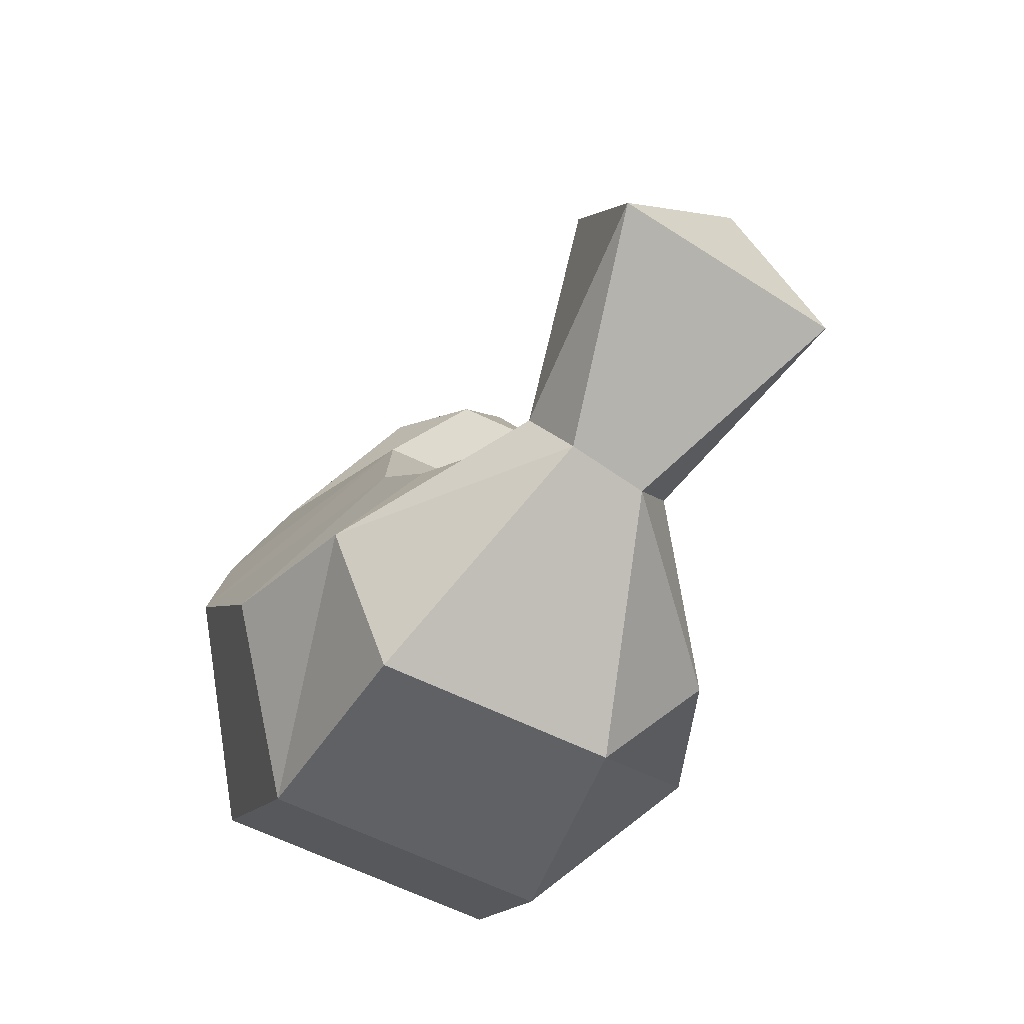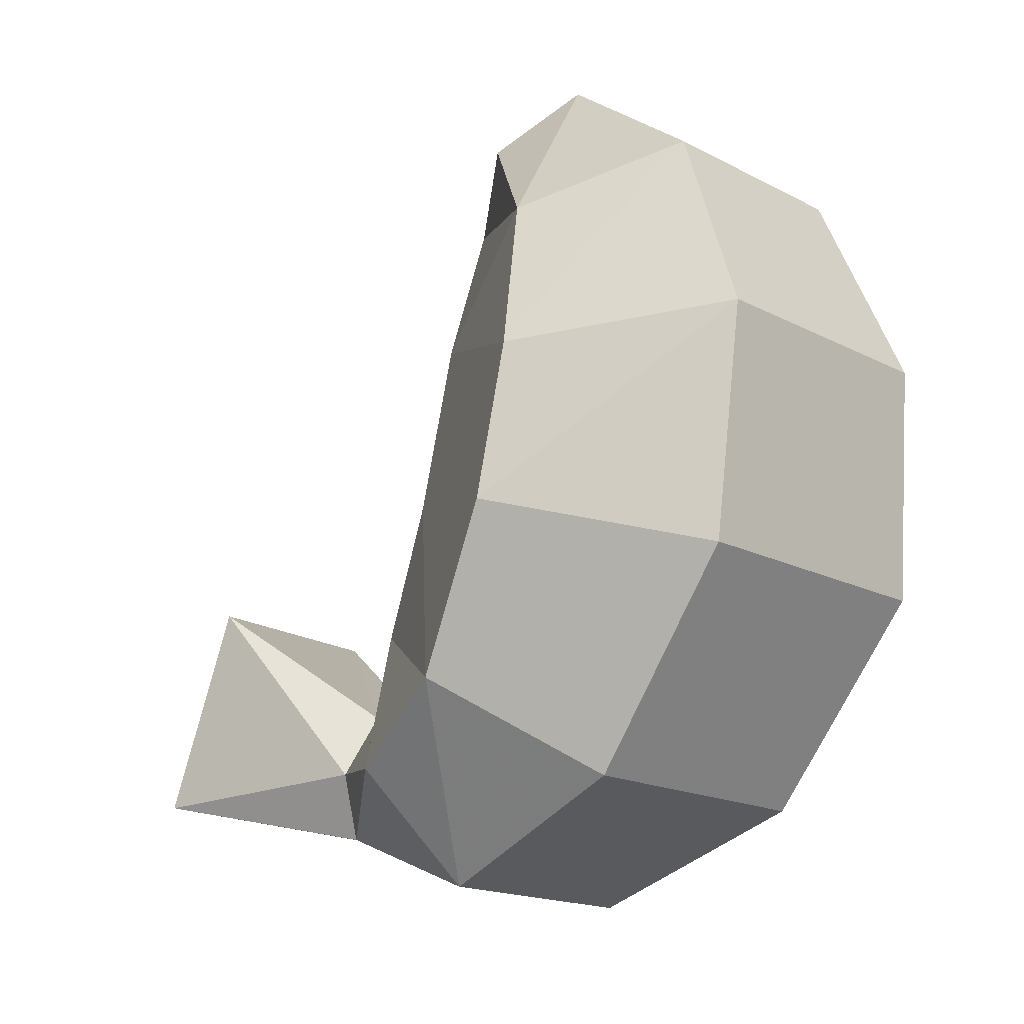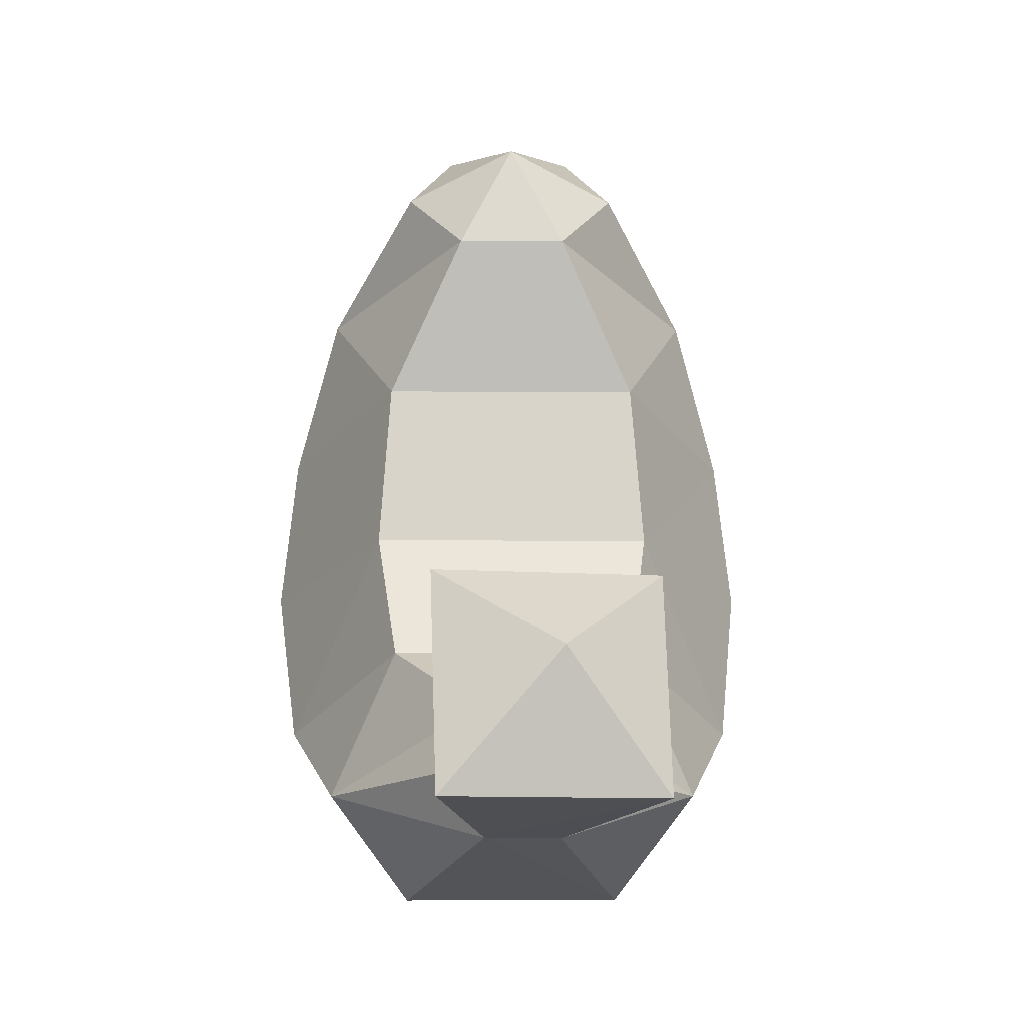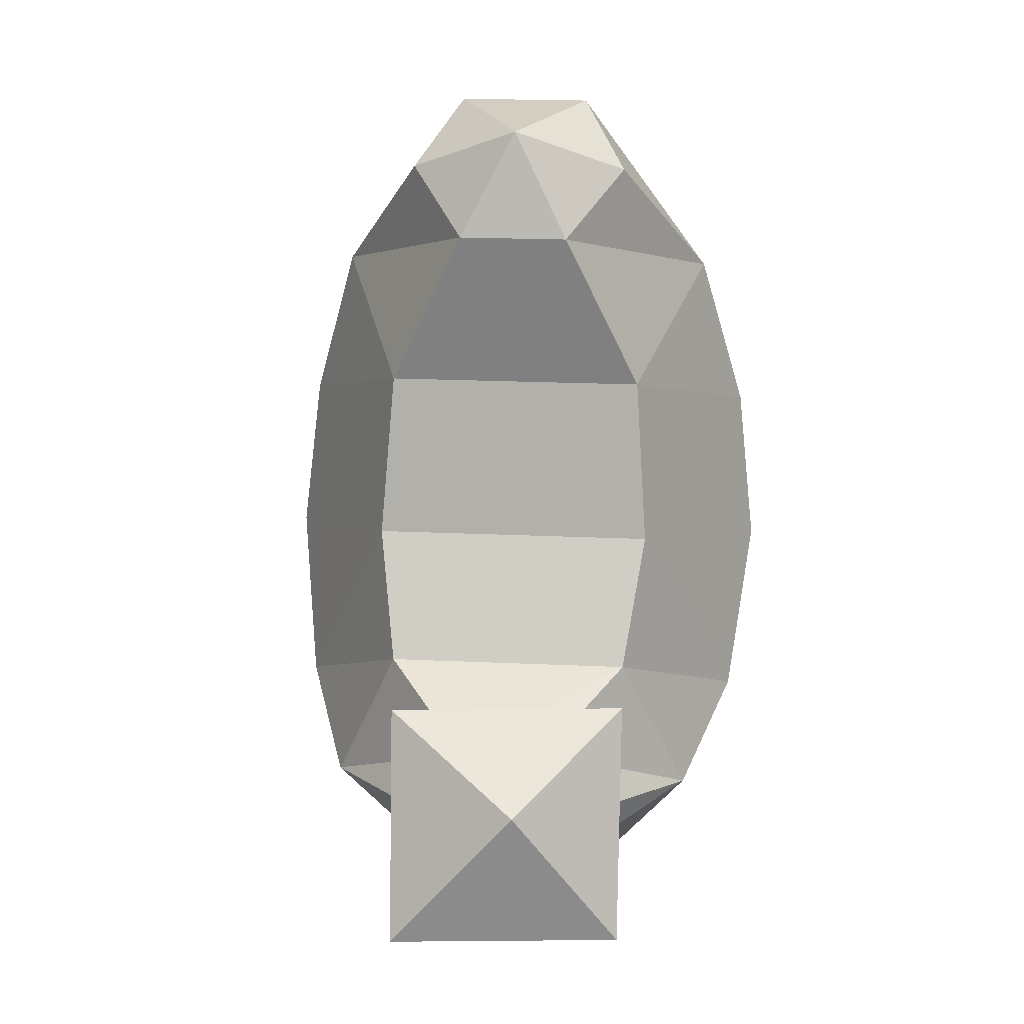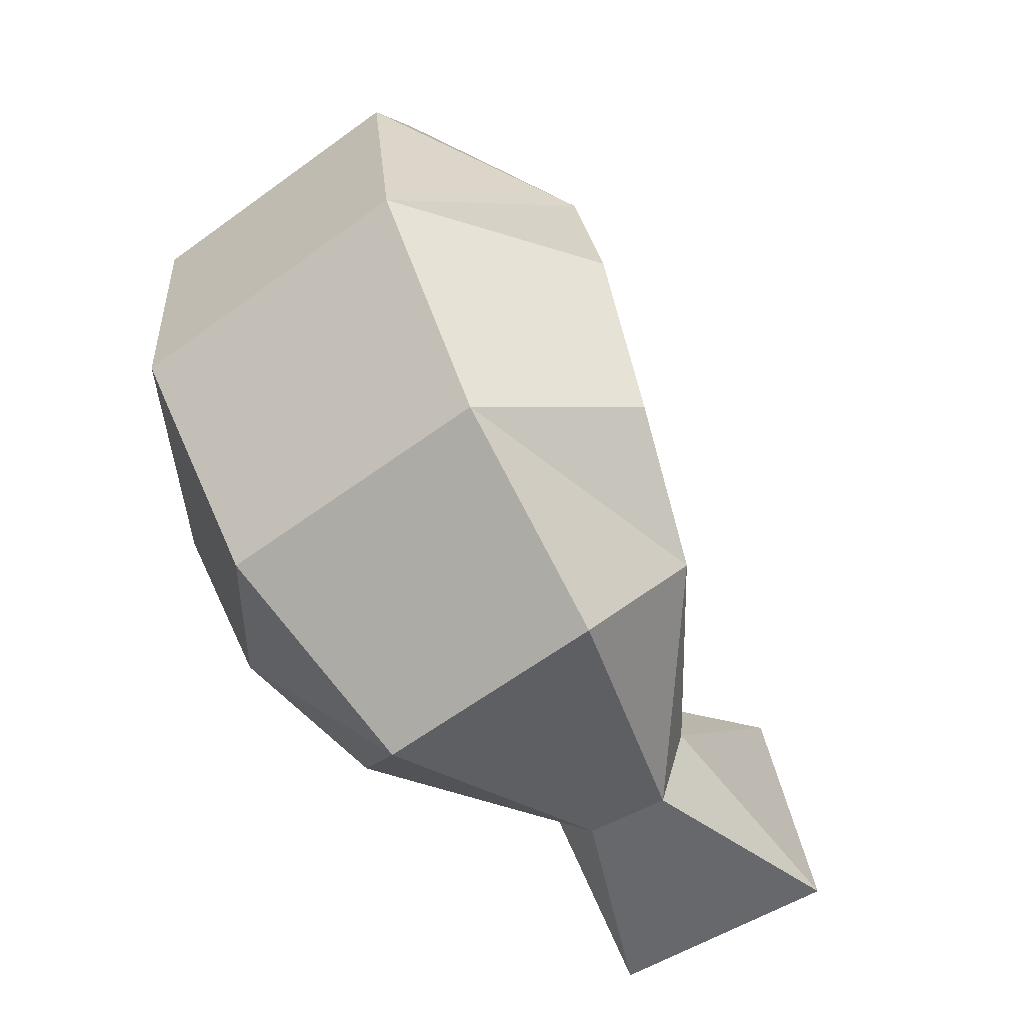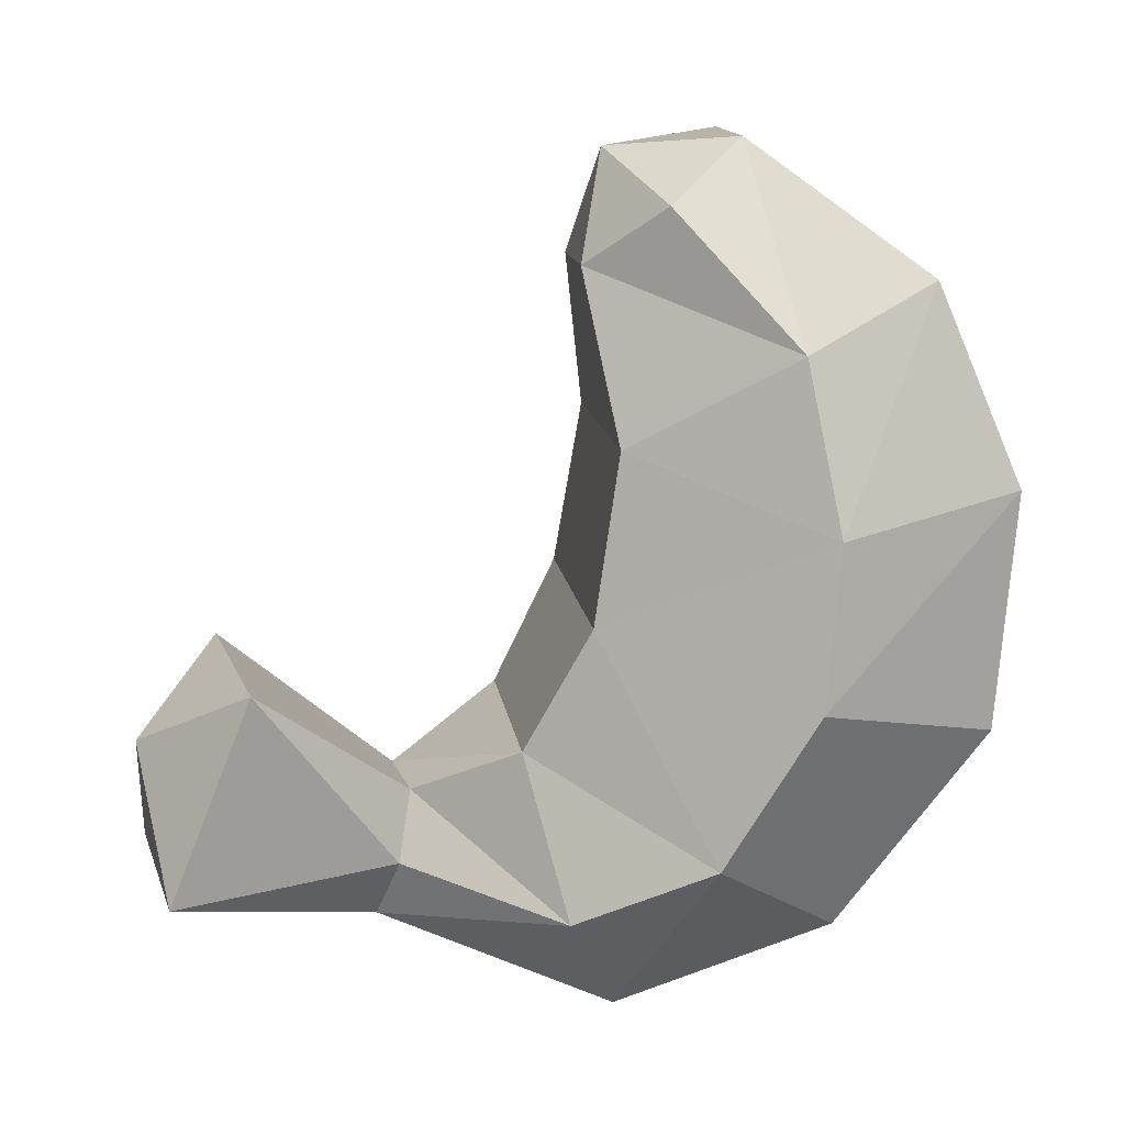
<metadata>
{"format":"obj","ext":"obj","renderer":"f3d","projection":"perspective","resolution":1024,"background":"white","views":[{"elev":-68.4,"azim":155.0,"up":"+Z"},{"elev":-17.0,"azim":-46.5,"up":"+Z"},{"elev":-4.9,"azim":178.3,"up":"+Z"},{"elev":19.7,"azim":-175.0,"up":"+Z"},{"elev":-62.8,"azim":36.5,"up":"+Z"},{"elev":13.5,"azim":-97.6,"up":"+Z"}]}
</metadata>
<code>
o Inst3D_RefRep.240
v -0.1341 1.733 -0.4988
v -0.1586 1.256 0.9631
v -0.4175 0.1487 -0.3043
v -0.701 0.6504 0.305
v -0.5688 0.7242 0.7687
v -0.3202 1.041 1.134
v -0.4121 1.256 0.0207
v -0.6879 0.9552 -0.5831
v -0.5502 1.336 -0.765
v -0.2284 1.772 -0.6831
v -0.3196 0.3128 0.928
v -0.1898 0.8262 1.304
v 0.7011 0.6504 0.305
v 0.1587 1.256 0.9631
v 0.3204 1.041 1.134
v 0.5689 0.7242 0.7687
v 5.8e-05 1.179 1.269
v 0.688 0.9552 -0.5831
v -0.1041 2.486 -0.3345
v 0.09538 1.868 -0.8608
v 0.2464 2.26 -0.13
v -0.3865 2.403 -0.732
v 0.2307 2.484 -0.7224
v 0.1124 1.766 -0.4948
v -0.3822 2.169 -0.1409
v -0.3765 1.179 0.4967
v 0.3766 1.179 0.4967
v -0.3559 1.443 -0.3332
v -0.3895 0.5777 -0.8594
v -0.7514 0.7015 -0.1438
v -0.1229 1.831 -0.8652
v 0.3215 1.184 -1.09
v -0.3214 1.184 -1.09
v -0.3902 0.08311 0.3625
v 0.1899 0.8262 1.304
v 0.3197 0.3128 0.928
v 0.3903 0.08311 0.3625
v 0.4176 0.1487 -0.3043
v 0.3896 0.5777 -0.8594
v 0.2012 1.825 -0.6768
v 0.356 1.443 -0.3332
v 0.5503 1.336 -0.765
v 0.4122 1.256 0.0207
v 0.7515 0.7015 -0.1438
f 43 41 28
f 41 24 28
f 24 1 28
f 12 17 6
f 17 2 6
f 29 3 30
f 3 34 30
f 30 34 4
f 34 11 4
f 4 11 5
f 11 12 5
f 5 12 6
f 6 2 5
f 2 26 5
f 5 26 4
f 26 7 4
f 4 7 30
f 7 8 30
f 7 28 8
f 8 28 9
f 28 1 9
f 9 1 10
f 11 35 12
f 14 16 27
f 16 13 27
f 15 16 14
f 35 36 16
f 36 13 16
f 15 35 16
f 14 2 17
f 40 42 20
f 20 42 32
f 32 42 39
f 42 18 39
f 19 23 22
f 23 20 22
f 22 20 31
f 21 1 24
f 25 1 21
f 1 25 10
f 25 22 10
f 10 22 31
f 20 23 40
f 23 21 40
f 40 21 24
f 22 25 19
f 19 25 21
f 21 23 19
f 2 14 26
f 14 27 26
f 26 27 7
f 27 43 7
f 7 43 28
f 10 31 9
f 31 33 9
f 9 33 8
f 33 29 8
f 8 29 30
f 31 20 33
f 20 32 33
f 33 32 29
f 32 39 29
f 29 39 3
f 39 38 3
f 3 38 34
f 38 37 34
f 34 37 11
f 37 36 11
f 11 36 35
f 12 35 17
f 35 15 17
f 17 15 14
f 36 37 13
f 37 38 13
f 13 38 44
f 38 39 44
f 44 39 18
f 40 24 42
f 24 41 42
f 42 41 18
f 41 43 18
f 18 43 44
f 43 27 44
f 44 27 13

</code>
